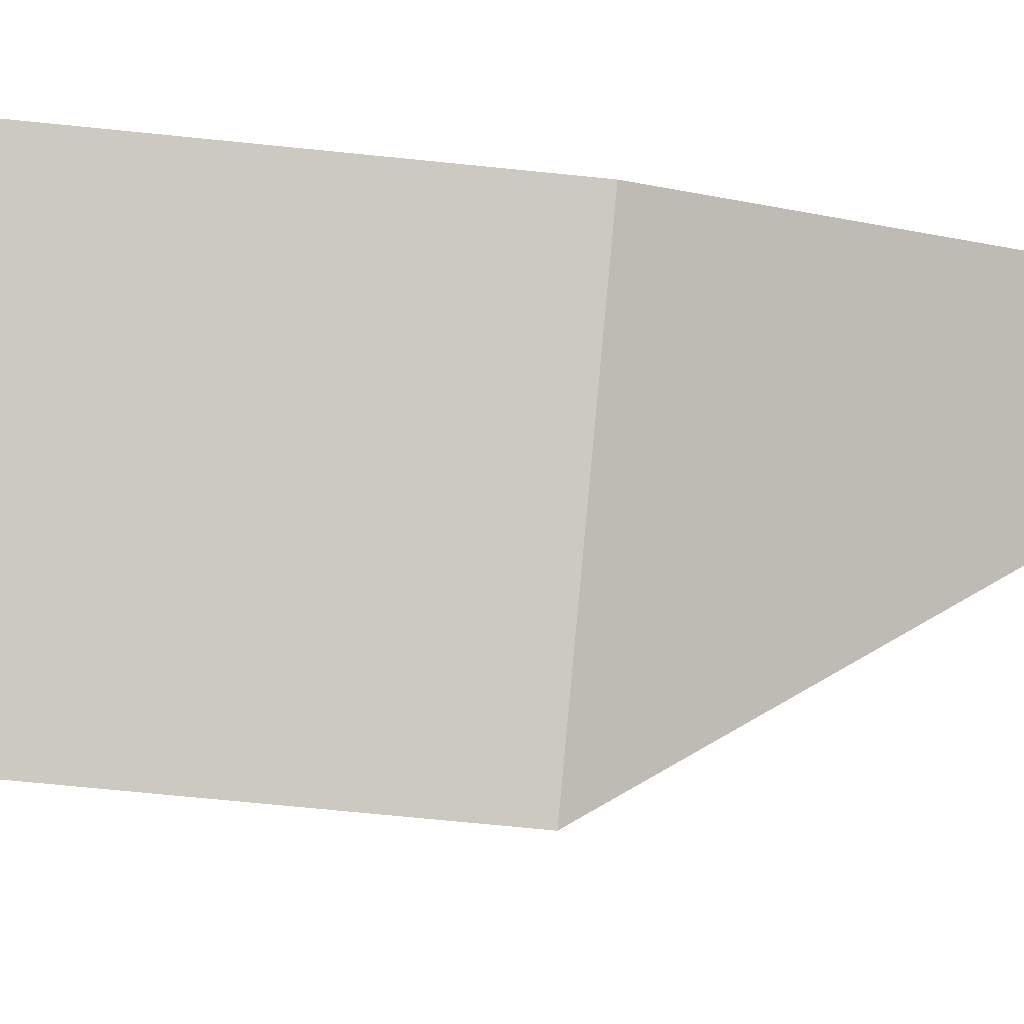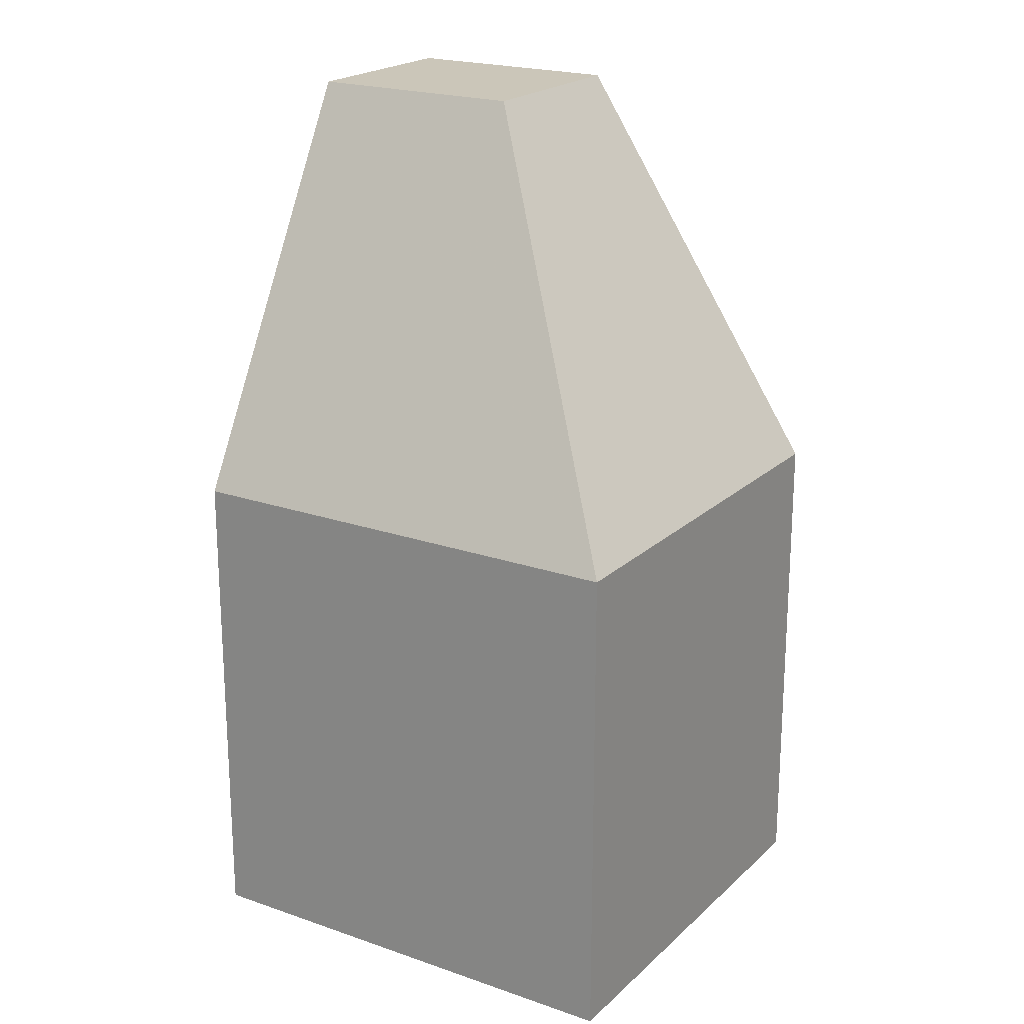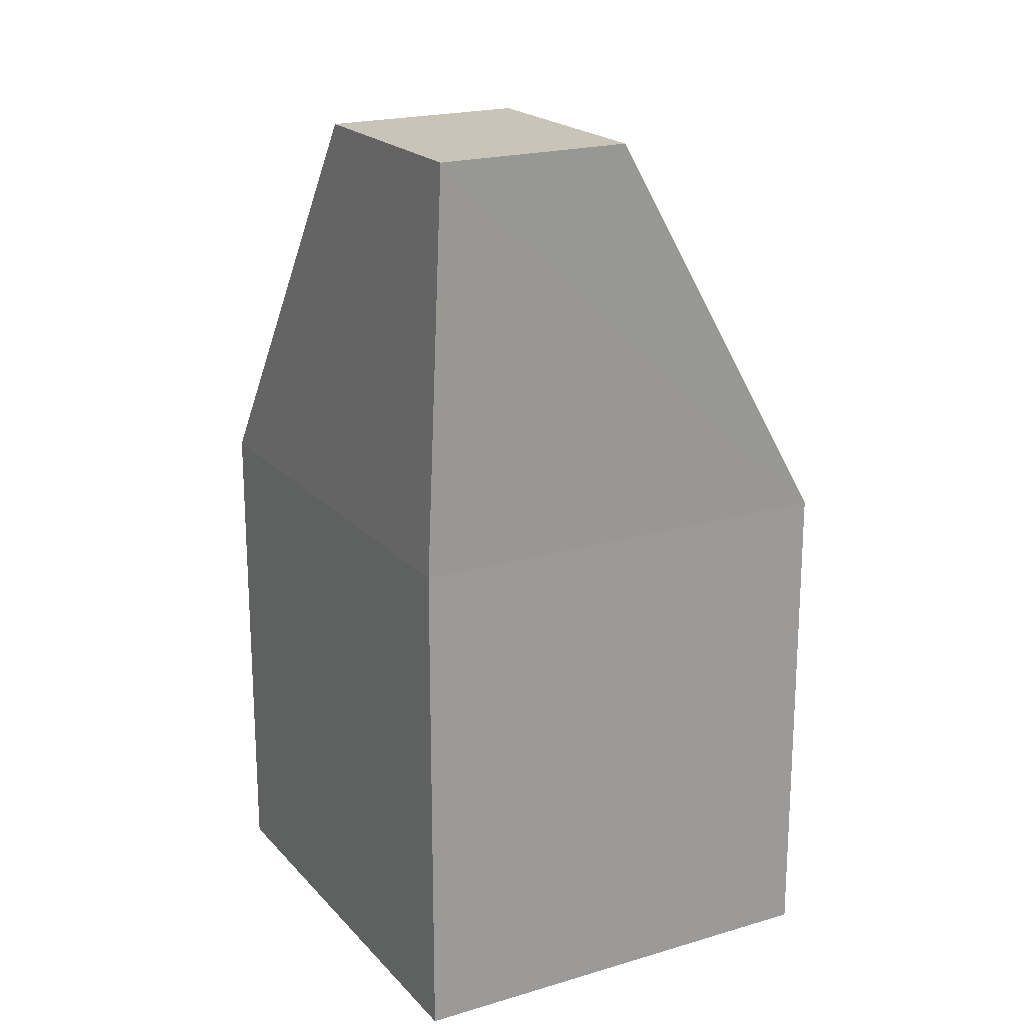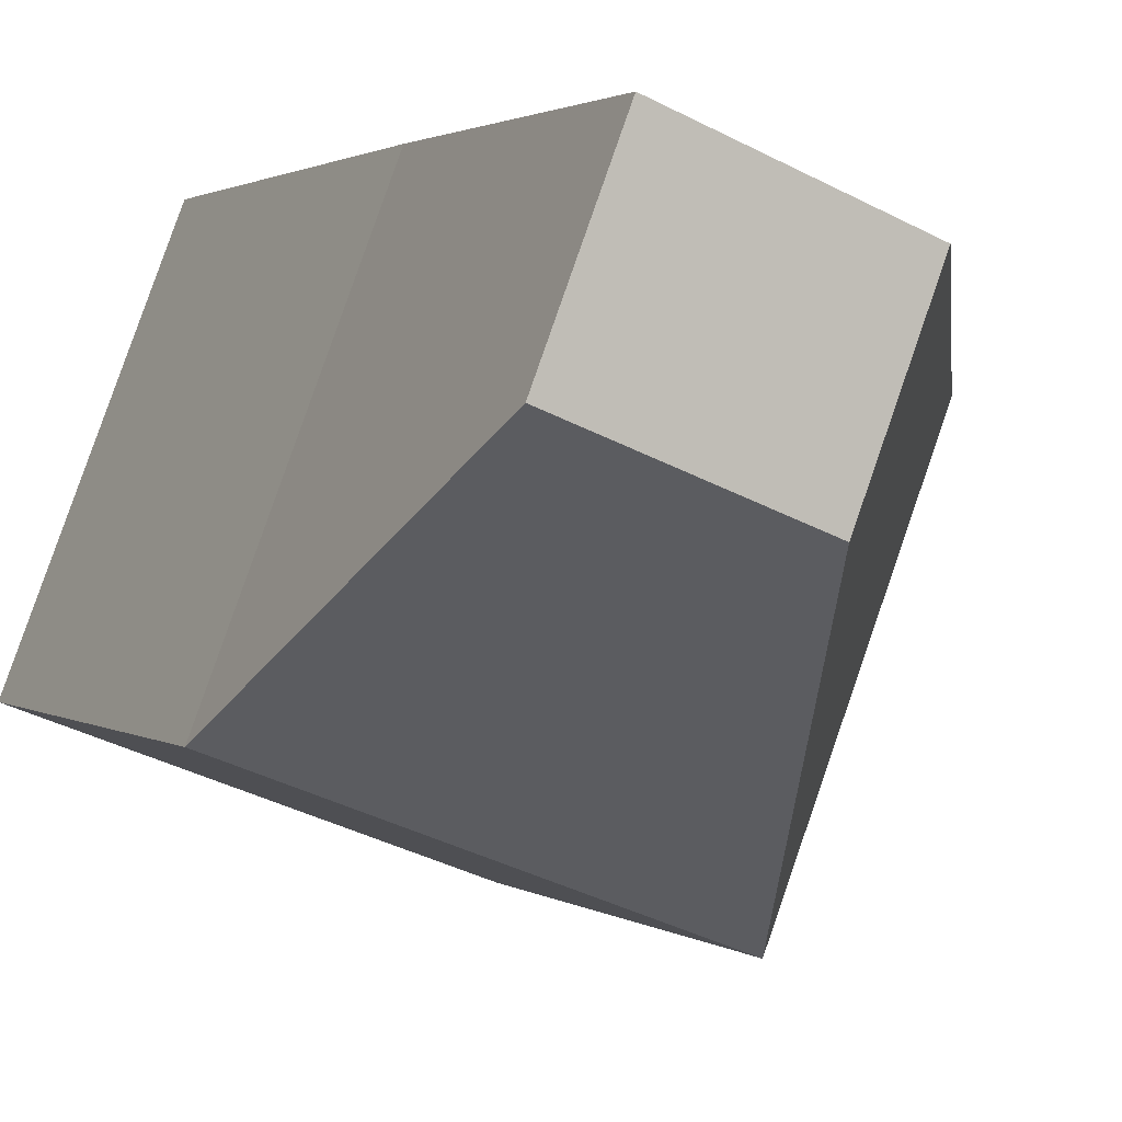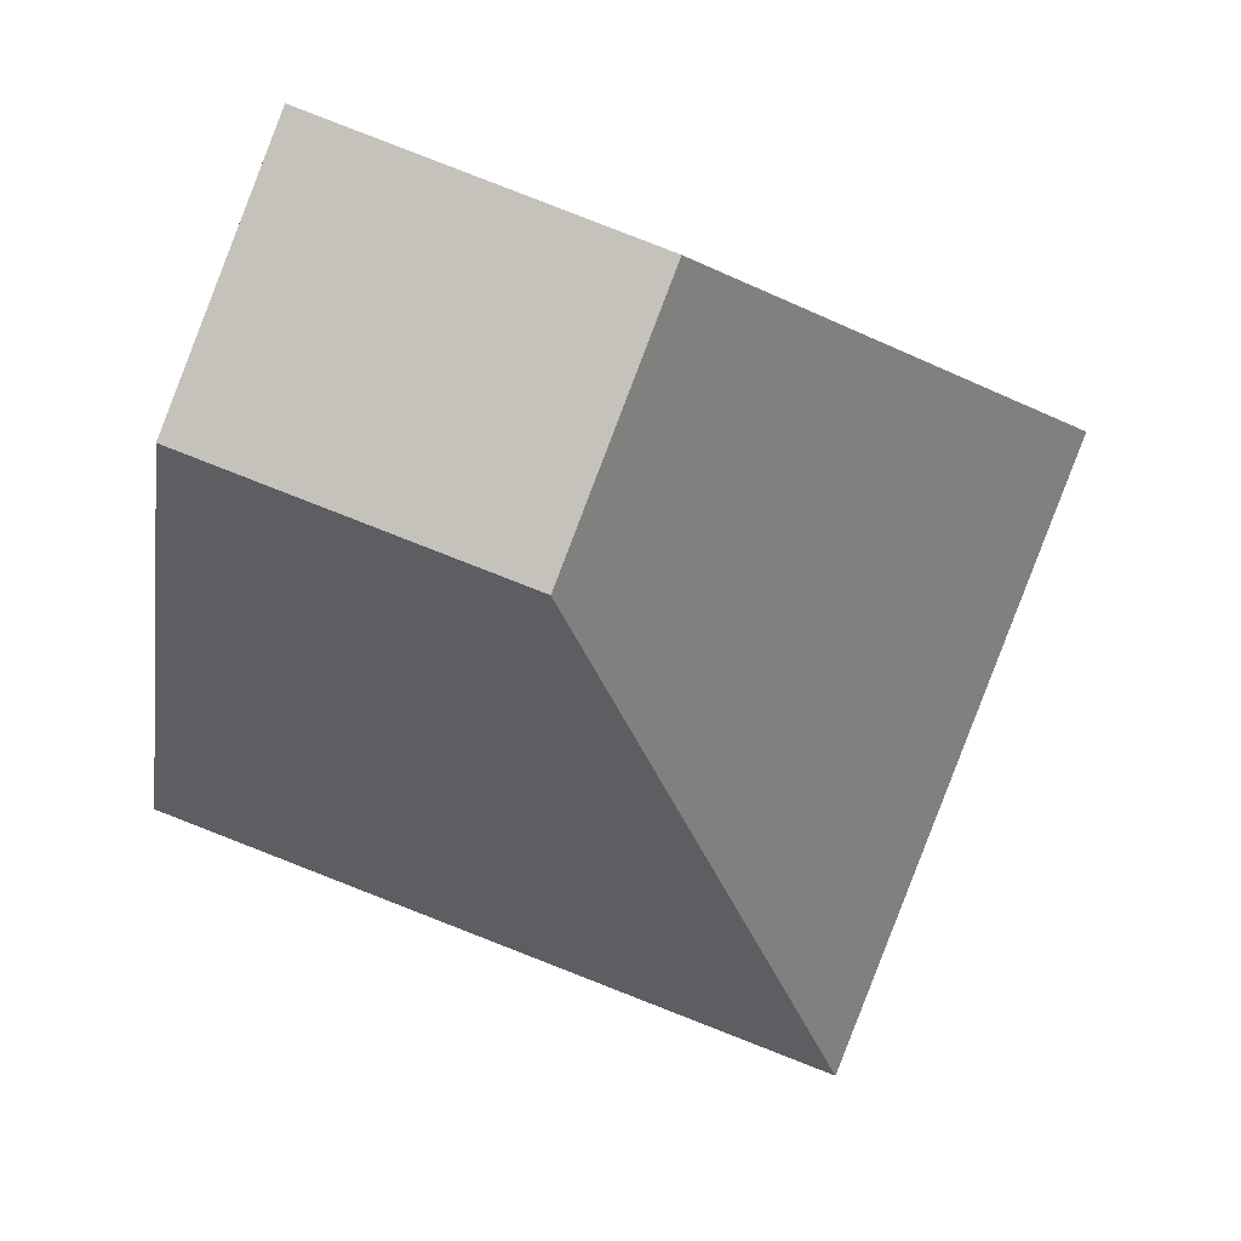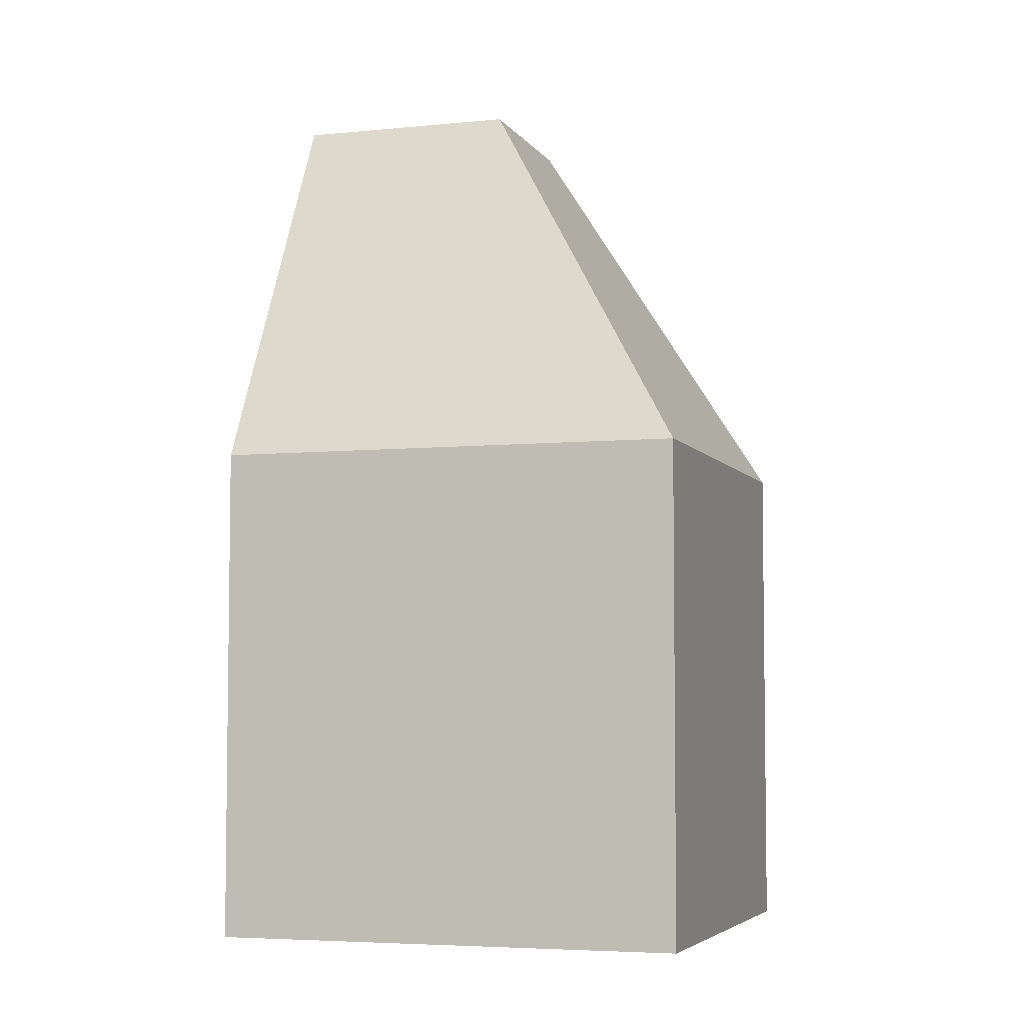
<metadata>
{"format":"obj","ext":"obj","renderer":"f3d","projection":"perspective","resolution":1024,"background":"white","views":[{"elev":-71.8,"azim":-95.7,"up":"+Y"},{"elev":20.8,"azim":11.2,"up":"+Z"},{"elev":20.1,"azim":-139.9,"up":"+Z"},{"elev":1.4,"azim":-24.3,"up":"+Y"},{"elev":1.0,"azim":3.1,"up":"+Y"},{"elev":-5.1,"azim":-3.2,"up":"+Z"}]}
</metadata>
<code>
v -7145 -3.743e+04 11.41
v -7152 -3.742e+04 2.87
v -7145 -3.743e+04 2.867
v -7152 -3.742e+04 11.41
v -7150 -3.742e+04 2.87
v -7150 -3.742e+04 11.41
v -7142 -3.742e+04 11.41
v -7142 -3.742e+04 2.867
v -7150 -3.742e+04 18.33
v -7151 -3.742e+04 18.33
v -7146 -3.742e+04 18.33
v -7147 -3.742e+04 18.33
f 5 8 3
f 2 5 3
f 1 2 3
f 1 4 2
f 4 5 2
f 4 6 5
f 7 8 5
f 6 7 5
f 1 3 8
f 7 1 8
f 4 9 6
f 10 9 4
f 6 11 7
f 9 11 6
f 7 12 1
f 11 12 7
f 1 10 4
f 12 10 1
f 9 10 12
f 11 9 12

</code>
